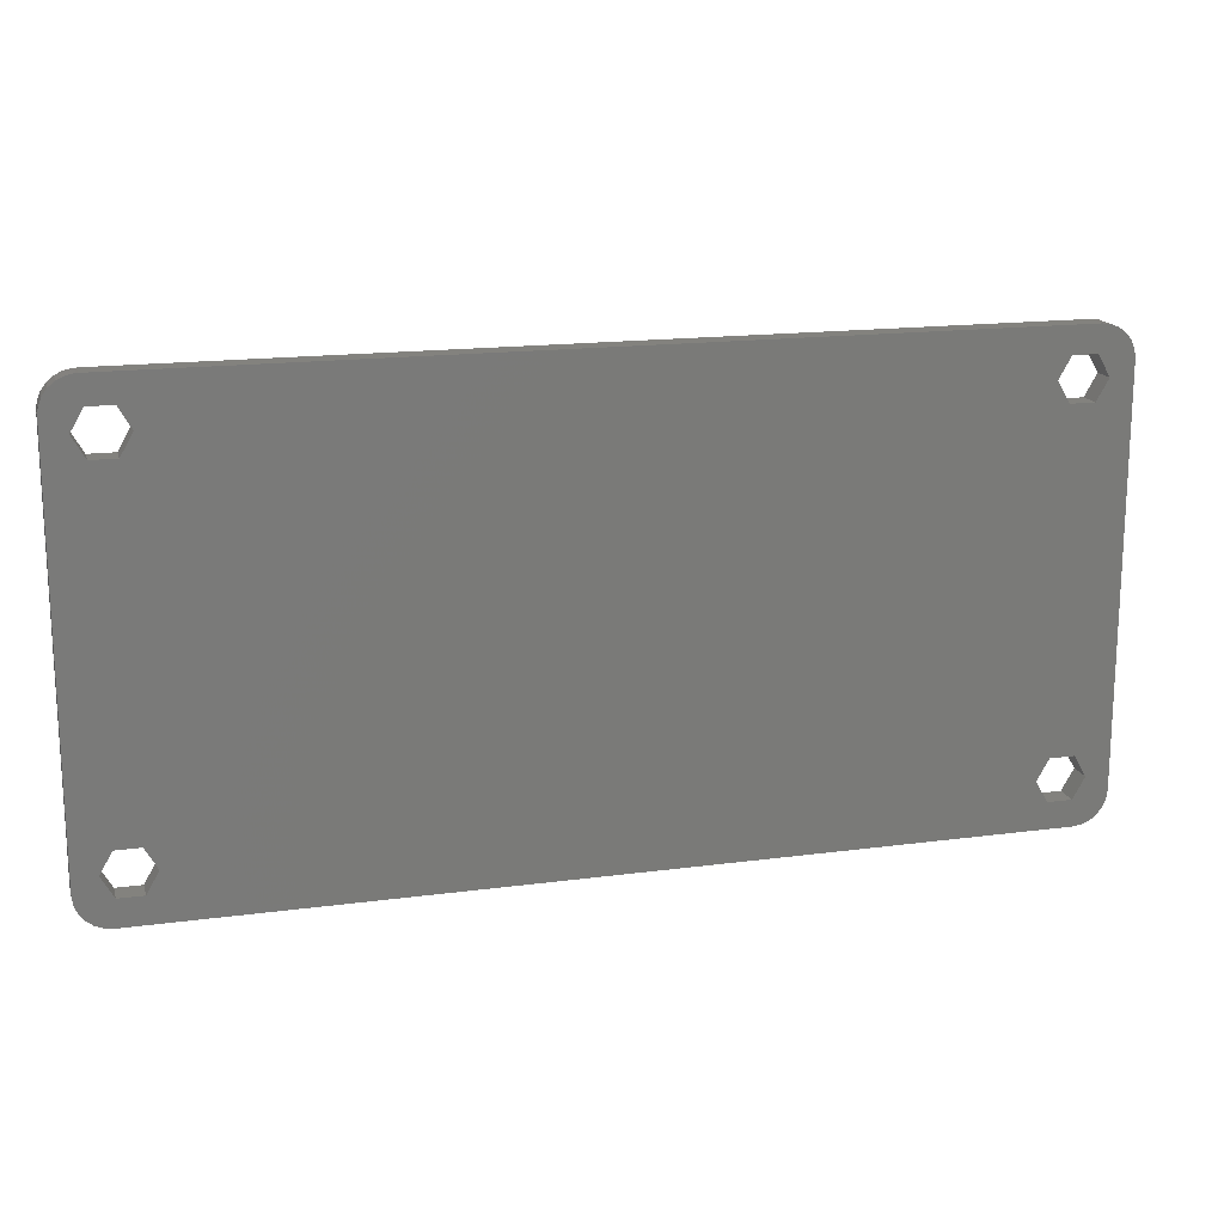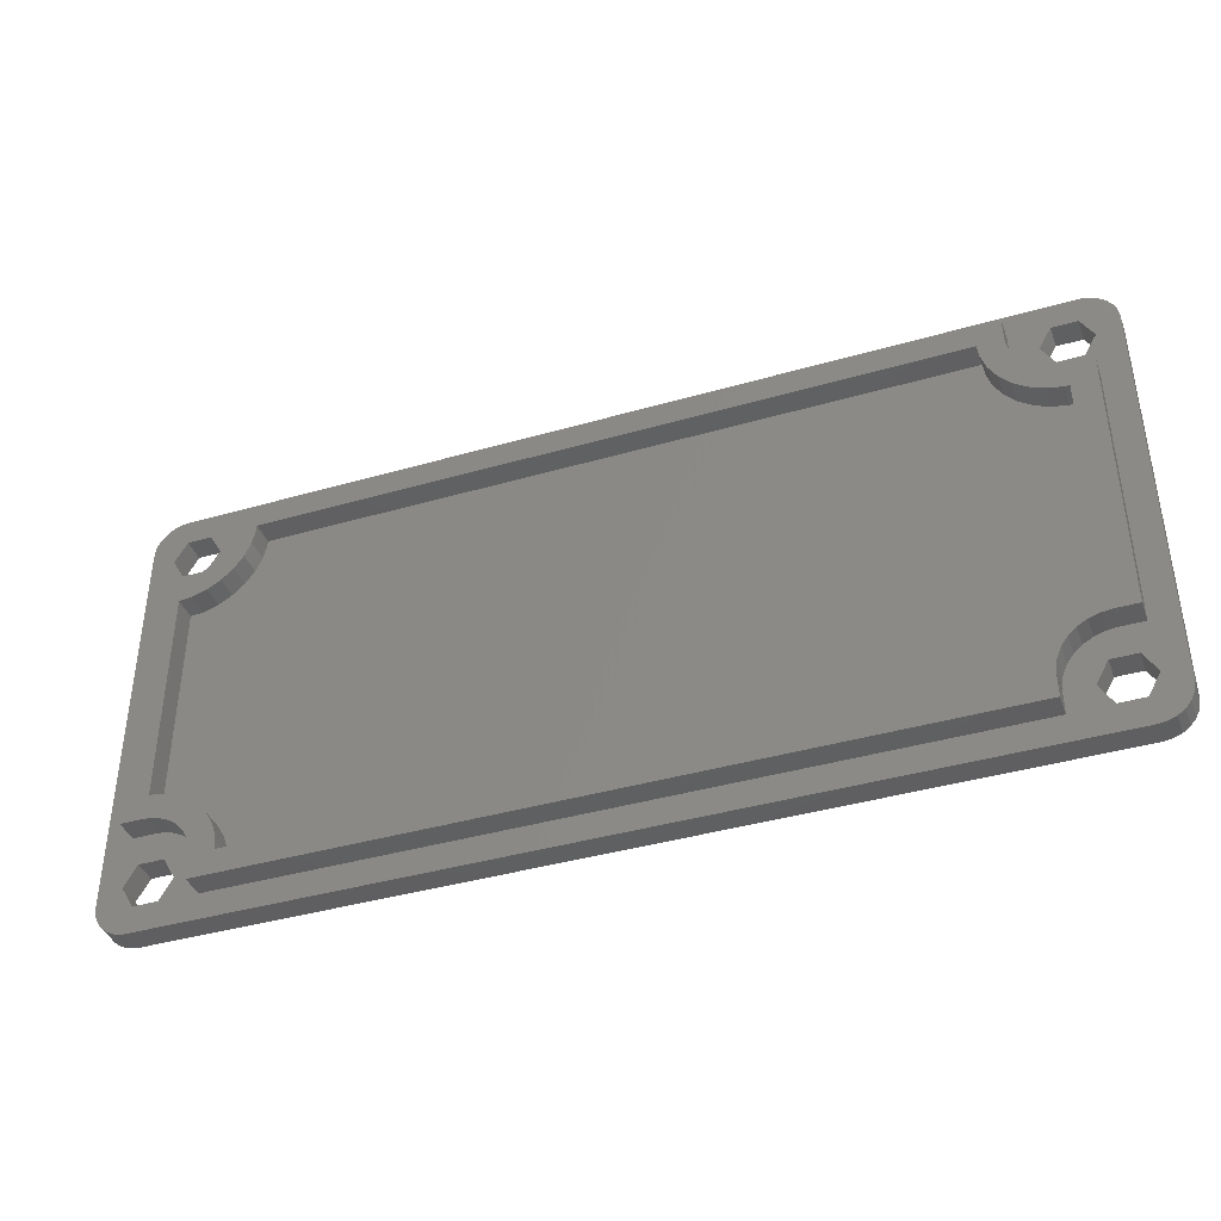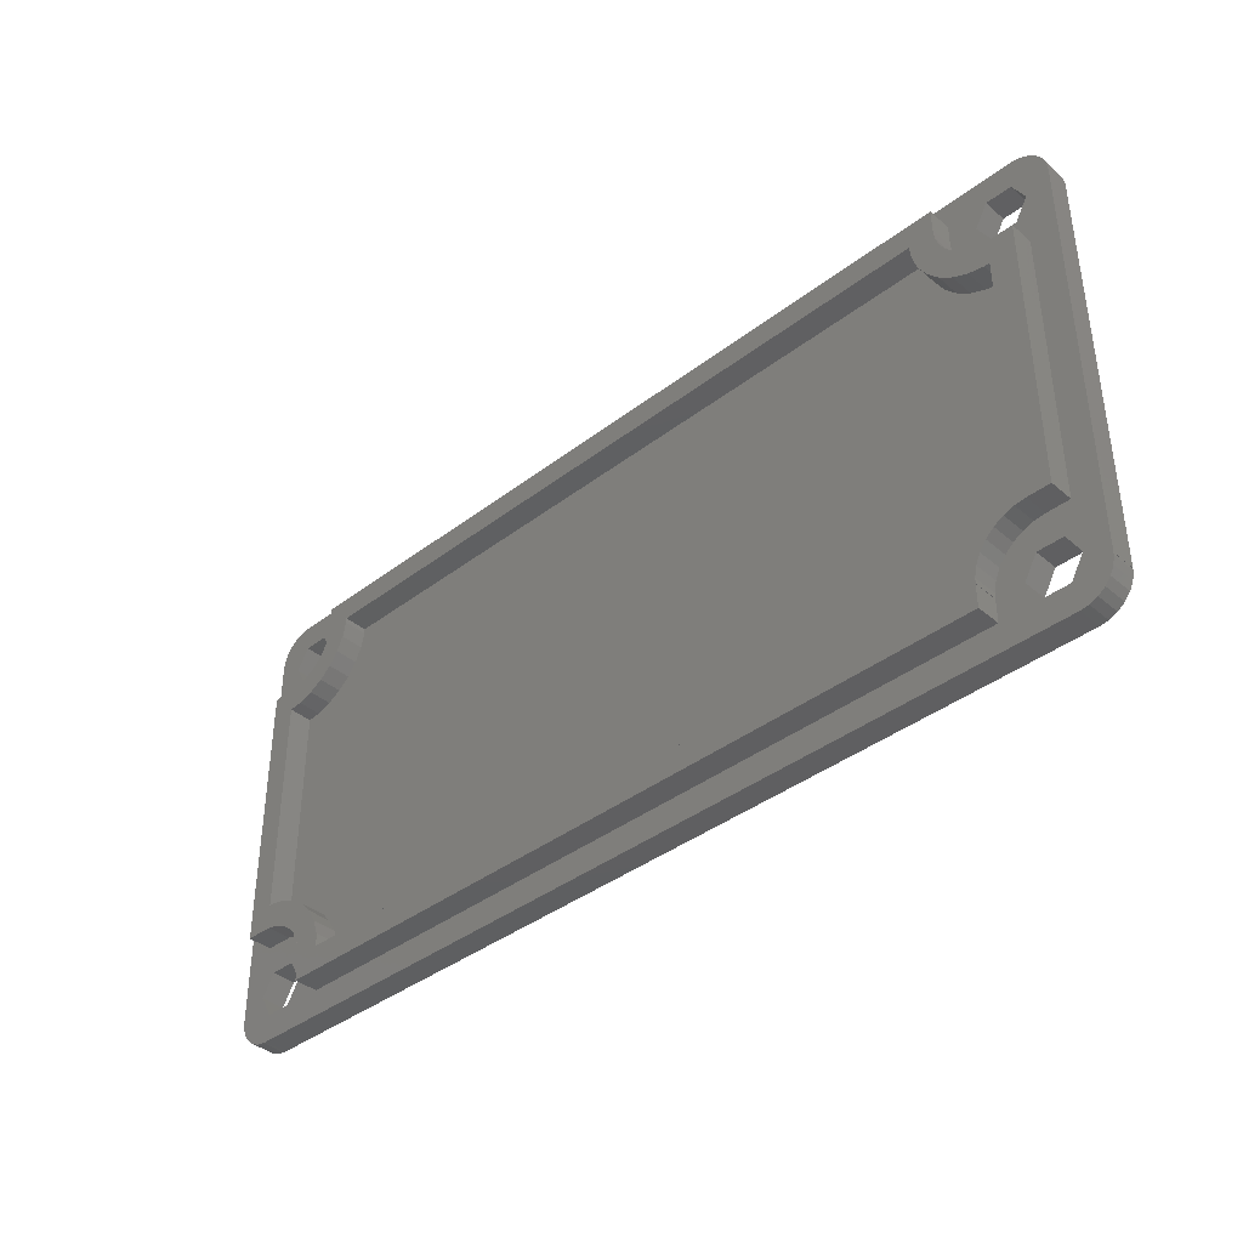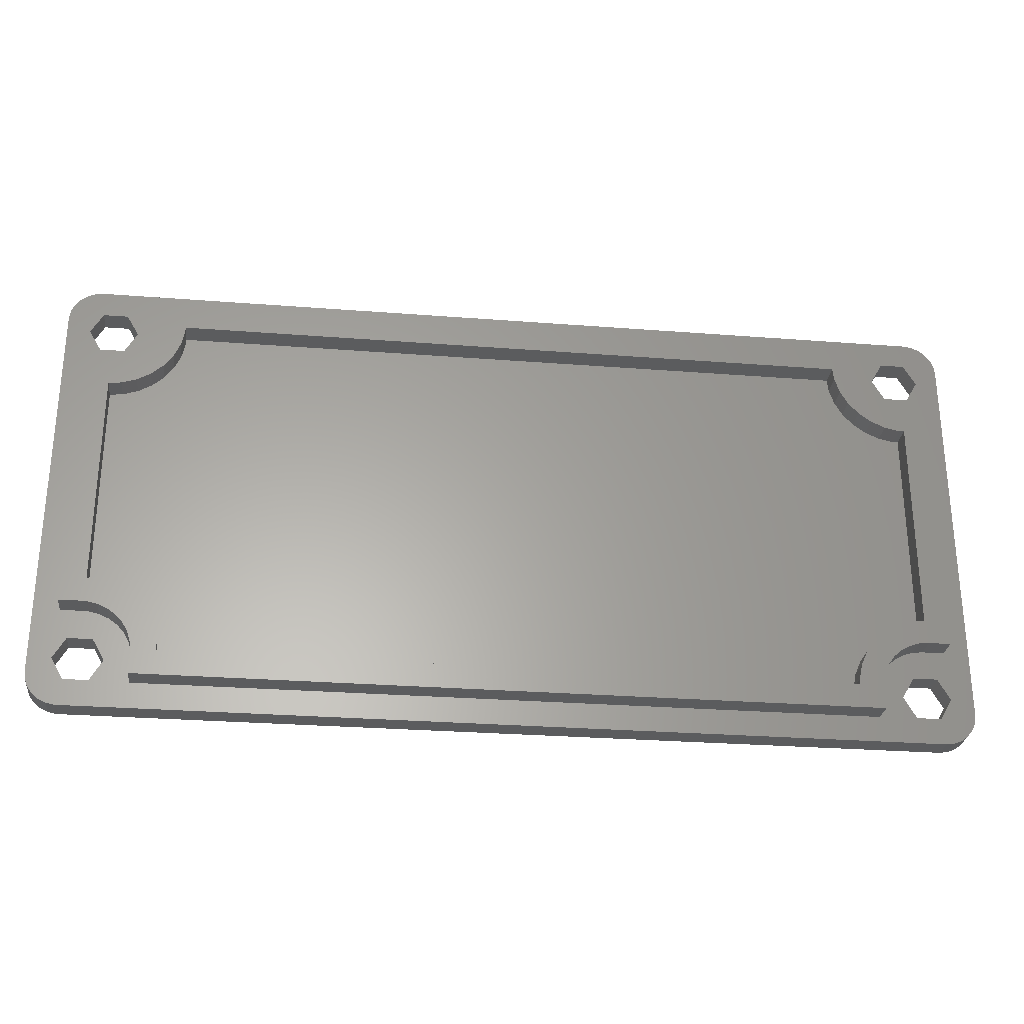
<metadata>
{"format":"stl","ext":"stl","renderer":"f3d","projection":"perspective","resolution":1024,"background":"white","views":[{"elev":16.6,"azim":164.8,"up":"+Y"},{"elev":-40.1,"azim":19.6,"up":"+Y"},{"elev":-39.0,"azim":43.7,"up":"+Y"},{"elev":-27.9,"azim":-6.8,"up":"+Y"}]}
</metadata>
<code>
# stl→obj: 296 verts, 604 faces
v 0 2.45 0
v 0 2.45 1.75
v 0 32.5 0
v 0 32.5 1.75
v 0.006316 2.45 0
v 0.006316 2.45 1.75
v 0.01481 32.5 0
v 0.004933 32.66 0
v 0.1224 33.27 0
v 0.3892 33.84 0
v 0.7886 34.32 0
v 1.296 34.69 0
v 1.878 34.92 0
v 1.752 31.4 0
v 2.45 34.99 0
v 2.45 35 0
v 67.5 35 0
v 65.48 33 0
v 68.84 34.61 0
v 69.32 34.21 0
v 67.32 33 0
v 69.69 33.7 0
v 69.99 2.5 0
v 70 32.55 0
v 70 2.5 0
v 68.25 3.6 0
v 2.343 0.004933 0
v 2.5 0.01481 0
v 2.676 29.8 0
v 2.676 5.2 0
v 1.752 3.6 0
v 4.524 29.8 0
v 4.524 5.2 0
v 67.55 0 0
v 2.5 0 0
v 67.5 34.99 0
v 67.66 35 0
v 68.27 34.88 0
v 65.48 29.8 0
v 64.55 31.4 0
v 2.676 33 0
v 2.676 2 0
v 4.524 2 0
v 5.448 31.4 0
v 4.524 33 0
v 65.48 2 0
v 5.448 3.6 0
v 64.55 3.6 0
v 67.32 29.8 0
v 67.32 2 0
v 69.88 1.727 0
v 70 2.343 0
v 67.32 5.2 0
v 65.48 5.2 0
v 69.92 33.12 0
v 68.25 31.4 0
v 67.55 0.006316 0
v 68.12 0.07854 0
v 68.7 0.3092 0
v 69.21 0.6776 0
v 69.61 1.16 0
v 1.727 0.1224 0
v 1.16 0.3892 0
v 0.6776 0.7886 0
v 0.3092 1.296 0
v 0.07854 1.878 0
v 69.99 32.55 0
v 0.01481 32.5 1.75
v 0.07854 1.878 1.75
v 0.3092 1.296 1.75
v 1.16 0.3892 1.75
v 0.6776 0.7886 1.75
v 1.727 0.1224 1.75
v 2.343 0.004933 1.75
v 2.5 0.01481 1.75
v 2.676 2 1.75
v 67.55 0 1.75
v 2.5 0 1.75
v 70 32.55 1.75
v 69.99 2.5 1.75
v 70 2.5 1.75
v 4.524 5.2 1.75
v 7.071 5.146 1.75
v 6.674 5.834 1.75
v 68.05 27.6 1.75
v 68.05 7.4 1.75
v 2.45 35 1.75
v 2.45 34.99 1.75
v 67.5 35 1.75
v 1.296 34.69 1.75
v 1.878 34.92 1.75
v 0.7886 34.32 1.75
v 0.3892 33.84 1.75
v 0.1224 33.27 1.75
v 0.004933 32.66 1.75
v 64.55 31.4 1.75
v 62.6 31.4 1.75
v 62.68 30.61 1.75
v 1.95 27.6 1.75
v 1.752 3.6 1.75
v 7.4 3.6 1.75
v 7.317 4.39 1.75
v 5.448 3.6 1.75
v 1.95 7.4 1.75
v 2.676 5.2 1.75
v 62.6 1.95 1.75
v 7.4 1.95 1.75
v 69.21 0.6776 1.75
v 69.61 1.16 1.75
v 4.524 2 1.75
v 1.752 31.4 1.75
v 2.676 33 1.75
v 7.4 31.4 1.75
v 7.4 33.05 1.75
v 7.379 31.4 1.75
v 4.524 33 1.75
v 5.448 31.4 1.75
v 4.39 27.68 1.75
v 5.146 27.93 1.75
v 3.6 27.6 1.75
v 2.676 29.8 1.75
v 4.524 29.8 1.75
v 65.48 2 1.75
v 62.6 3.6 1.75
v 62.6 33.05 1.75
v 68.84 34.61 1.75
v 68.27 34.88 1.75
v 5.834 28.33 1.75
v 6.424 28.86 1.75
v 67.5 34.99 1.75
v 6.891 29.5 1.75
v 67.66 35 1.75
v 7.214 30.23 1.75
v 7.379 31 1.75
v 69.99 32.55 1.75
v 68.25 31.4 1.75
v 65.61 7.317 1.75
v 64.85 7.071 1.75
v 67.55 0.006316 1.75
v 65.48 29.8 1.75
v 63.33 29.17 1.75
v 63.86 28.58 1.75
v 64.55 3.6 1.75
v 62.79 4.774 1.75
v 62.62 3.997 1.75
v 63.11 5.5 1.75
v 67.32 29.8 1.75
v 64.5 28.11 1.75
v 63.58 6.143 1.75
v 65.23 27.79 1.75
v 66 27.62 1.75
v 66.4 27.62 1.75
v 6.143 6.424 1.75
v 5.5 6.891 1.75
v 66.4 7.4 1.75
v 3.6 7.4 1.75
v 67.32 5.2 1.75
v 68.25 3.6 1.75
v 62.62 3.6 1.75
v 65.48 5.2 1.75
v 64.17 6.674 1.75
v 65.48 33 1.75
v 62.93 29.85 1.75
v 68.12 0.07854 1.75
v 67.32 2 1.75
v 69.88 1.727 1.75
v 68.7 0.3092 1.75
v 66.4 27.6 1.75
v 4.774 7.214 1.75
v 3.997 7.379 1.75
v 3.6 7.379 1.75
v 70 2.343 1.75
v 67.32 33 1.75
v 69.32 34.21 1.75
v 69.69 33.7 1.75
v 69.92 33.12 1.75
v 1.95 7.4 3.5
v 1.95 27.6 3.5
v 3.6 27.6 3.5
v 3.6 7.4 3.5
v 3.6 7.379 3.5
v 3.997 7.379 3.5
v 4.774 7.214 3.5
v 5.5 6.891 3.5
v 6.143 6.424 3.5
v 6.674 5.834 3.5
v 7.071 5.146 3.5
v 7.317 4.39 3.5
v 7.4 3.6 3.5
v 7.4 1.95 3.5
v 62.6 1.95 3.5
v 62.6 3.6 3.5
v 62.62 3.6 3.5
v 62.62 3.997 3.5
v 62.79 4.774 3.5
v 63.11 5.5 3.5
v 63.58 6.143 3.5
v 64.17 6.674 3.5
v 64.85 7.071 3.5
v 65.61 7.317 3.5
v 66.4 7.4 3.5
v 68.05 7.4 3.5
v 68.05 27.6 3.5
v 66.4 27.6 3.5
v 66.4 27.62 3.5
v 66 27.62 3.5
v 65.23 27.79 3.5
v 64.5 28.11 3.5
v 63.86 28.58 3.5
v 63.33 29.17 3.5
v 62.93 29.85 3.5
v 62.68 30.61 3.5
v 62.6 31.4 3.5
v 62.6 33.05 3.5
v 7.4 33.05 3.5
v 7.4 31.4 3.5
v 7.379 31.4 3.5
v 7.379 31 3.5
v 7.214 30.23 3.5
v 6.891 29.5 3.5
v 6.424 28.86 3.5
v 5.834 28.33 3.5
v 5.146 27.93 3.5
v 4.39 27.68 3.5
v 9.229 3.8 3.5
v 9.127 4.775 3.5
v 3.8 9.219 3.5
v 61.03 5.346 3.5
v 7.799 27.62 3.5
v 5.898 26.24 3.5
v 6.921 26.83 3.5
v 61.51 6.425 3.5
v 61.24 29.1 3.5
v 60.87 30.23 3.5
v 5.346 8.973 3.5
v 4.191 9.219 3.5
v 61.83 28.08 3.5
v 60.77 31.2 3.5
v 66.2 25.78 3.5
v 66.2 9.229 3.5
v 9.219 31.2 3.5
v 8.493 28.57 3.5
v 8.973 29.65 3.5
v 9.219 30.81 3.5
v 6.425 8.493 3.5
v 3.8 25.77 3.5
v 4.775 25.87 3.5
v 63.08 8.171 3.5
v 62.62 27.2 3.5
v 60.78 3.8 3.5
v 63.58 26.51 3.5
v 64.1 8.762 3.5
v 64.65 26.03 3.5
v 65.81 25.78 3.5
v 62.2 7.381 3.5
v 65.23 9.127 3.5
v 60.78 4.191 3.5
v 7.381 7.799 3.5
v 8.762 5.898 3.5
v 8.171 6.921 3.5
v 3.8 9.219 1.75
v 3.8 25.77 1.75
v 4.191 9.219 1.75
v 5.346 8.973 1.75
v 6.425 8.493 1.75
v 7.381 7.799 1.75
v 8.171 6.921 1.75
v 8.762 5.898 1.75
v 9.127 4.775 1.75
v 9.229 3.8 1.75
v 60.78 3.8 1.75
v 60.78 4.191 1.75
v 61.03 5.346 1.75
v 61.51 6.425 1.75
v 62.2 7.381 1.75
v 63.08 8.171 1.75
v 64.1 8.762 1.75
v 65.23 9.127 1.75
v 66.2 9.229 1.75
v 66.2 25.78 1.75
v 65.81 25.78 1.75
v 64.65 26.03 1.75
v 63.58 26.51 1.75
v 62.62 27.2 1.75
v 61.83 28.08 1.75
v 61.24 29.1 1.75
v 60.87 30.23 1.75
v 60.77 31.2 1.75
v 9.219 31.2 1.75
v 9.219 30.81 1.75
v 8.973 29.65 1.75
v 8.493 28.57 1.75
v 7.799 27.62 1.75
v 6.921 26.83 1.75
v 5.898 26.24 1.75
v 4.775 25.87 1.75
f 1 2 3
f 3 2 4
f 5 6 2
f 1 5 2
f 1 3 5
f 5 3 7
f 7 8 9
f 7 9 5
f 5 9 10
f 5 10 11
f 5 11 12
f 5 12 13
f 14 13 15
f 15 16 17
f 18 19 20
f 21 20 22
f 23 24 25
f 26 24 23
f 27 5 28
f 29 30 31
f 32 33 29
f 34 35 28
f 33 17 36
f 33 36 37
f 33 37 38
f 33 38 19
f 33 19 18
f 39 33 40
f 14 15 41
f 29 5 14
f 34 28 42
f 34 42 43
f 32 17 33
f 29 33 30
f 5 13 14
f 29 31 5
f 44 17 32
f 41 15 45
f 45 17 44
f 15 17 45
f 46 47 48
f 49 24 48
f 50 51 46
f 52 51 50
f 53 24 26
f 40 33 18
f 54 24 53
f 48 24 54
f 21 22 55
f 47 39 48
f 56 24 49
f 39 49 48
f 18 20 21
f 47 34 43
f 47 57 34
f 47 58 57
f 47 59 58
f 47 60 59
f 47 61 60
f 47 51 61
f 47 46 51
f 26 23 52
f 26 52 50
f 5 42 28
f 42 5 31
f 5 27 62
f 5 62 63
f 5 63 64
f 5 64 65
f 5 65 66
f 39 47 33
f 21 67 56
f 67 24 56
f 21 55 67
f 68 7 4
f 4 7 3
f 6 69 70
f 71 6 72
f 72 6 70
f 73 6 71
f 74 6 73
f 75 6 74
f 76 6 75
f 77 75 78
f 79 80 81
f 82 83 84
f 85 86 80
f 68 4 6
f 87 88 89
f 90 6 91
f 92 6 90
f 93 6 92
f 94 6 93
f 68 6 94
f 95 68 94
f 96 97 98
f 2 6 4
f 99 6 100
f 101 102 103
f 104 100 105
f 106 107 77
f 106 108 109
f 77 110 75
f 110 76 75
f 91 6 111
f 88 112 89
f 113 114 115
f 112 116 89
f 115 114 117
f 118 119 117
f 111 112 88
f 99 120 121
f 104 99 100
f 122 118 117
f 123 124 106
f 125 126 127
f 117 119 128
f 117 128 129
f 125 130 89
f 117 129 131
f 125 132 130
f 117 131 133
f 125 127 132
f 117 133 134
f 117 134 115
f 116 114 89
f 116 117 114
f 135 136 79
f 82 103 83
f 137 138 86
f 106 77 139
f 140 141 142
f 143 144 145
f 143 146 144
f 147 142 148
f 143 149 146
f 147 150 151
f 79 151 152
f 79 85 80
f 79 152 85
f 153 154 105
f 155 137 86
f 102 83 103
f 156 104 105
f 157 158 80
f 123 143 159
f 140 96 98
f 160 138 161
f 96 162 97
f 160 157 138
f 140 163 141
f 106 139 164
f 165 106 166
f 77 107 110
f 106 167 108
f 106 164 167
f 84 153 82
f 168 85 152
f 107 101 103
f 105 82 153
f 169 105 154
f 170 105 169
f 171 105 170
f 156 105 171
f 123 159 124
f 122 121 120
f 158 165 172
f 145 159 143
f 140 98 163
f 161 149 160
f 86 157 80
f 86 138 157
f 158 172 80
f 172 165 166
f 123 106 165
f 143 160 149
f 173 136 135
f 103 110 107
f 174 173 175
f 173 135 176
f 147 140 142
f 147 148 150
f 79 147 151
f 88 91 111
f 162 173 174
f 173 176 175
f 162 174 126
f 106 109 166
f 125 97 162
f 125 162 126
f 114 125 89
f 121 111 99
f 99 111 6
f 136 147 79
f 120 118 122
f 76 100 6
f 5 66 6
f 6 66 69
f 66 65 69
f 69 65 70
f 65 64 70
f 70 64 72
f 72 64 63
f 71 72 63
f 71 63 62
f 73 71 62
f 73 62 27
f 74 73 27
f 74 27 28
f 75 74 28
f 75 28 78
f 78 28 35
f 78 35 34
f 77 78 34
f 57 139 77
f 34 57 77
f 139 57 58
f 164 139 58
f 164 58 59
f 167 164 59
f 167 59 60
f 108 167 60
f 108 60 61
f 109 108 61
f 109 61 51
f 166 109 51
f 166 51 52
f 172 166 52
f 52 23 80
f 172 52 80
f 25 81 80
f 23 25 80
f 81 25 24
f 79 81 24
f 79 24 135
f 135 24 67
f 67 55 176
f 135 67 176
f 55 22 175
f 176 55 175
f 22 20 174
f 175 22 174
f 19 126 20
f 20 126 174
f 38 127 19
f 19 127 126
f 37 132 38
f 38 132 127
f 36 130 37
f 37 130 132
f 17 89 130
f 36 17 130
f 16 87 17
f 17 87 89
f 87 16 88
f 88 16 15
f 13 91 15
f 15 91 88
f 12 90 13
f 13 90 91
f 11 92 12
f 12 92 90
f 10 93 11
f 11 93 92
f 9 94 10
f 10 94 93
f 8 95 9
f 9 95 94
f 8 7 95
f 95 7 68
f 100 76 42
f 31 100 42
f 30 105 100
f 31 30 100
f 33 82 105
f 30 33 105
f 103 82 47
f 47 82 33
f 103 47 110
f 110 47 43
f 110 43 76
f 76 43 42
f 111 121 29
f 14 111 29
f 41 112 111
f 14 41 111
f 45 116 112
f 41 45 112
f 117 116 44
f 44 116 45
f 117 44 122
f 122 44 32
f 122 32 121
f 121 32 29
f 143 123 46
f 48 143 46
f 54 160 143
f 48 54 143
f 53 157 160
f 54 53 160
f 158 157 26
f 26 157 53
f 158 26 165
f 165 26 50
f 165 50 123
f 123 50 46
f 96 140 39
f 40 96 39
f 18 162 96
f 40 18 96
f 21 173 162
f 18 21 162
f 136 173 56
f 56 173 21
f 136 56 147
f 147 56 49
f 147 49 140
f 140 49 39
f 104 177 99
f 99 177 178
f 99 178 120
f 120 178 179
f 177 104 156
f 180 177 156
f 180 156 181
f 181 156 171
f 170 182 181
f 171 170 181
f 169 183 182
f 170 169 182
f 154 184 183
f 169 154 183
f 153 185 184
f 154 153 184
f 186 185 84
f 84 185 153
f 187 186 83
f 83 186 84
f 188 187 102
f 102 187 83
f 189 188 101
f 101 188 102
f 107 190 101
f 101 190 189
f 190 107 106
f 191 190 106
f 191 106 124
f 192 191 124
f 159 193 192
f 124 159 192
f 145 194 193
f 159 145 193
f 144 195 194
f 145 144 194
f 146 196 195
f 144 146 195
f 149 197 196
f 146 149 196
f 161 198 197
f 149 161 197
f 138 199 198
f 161 138 198
f 137 200 199
f 138 137 199
f 155 201 200
f 137 155 200
f 201 155 86
f 202 201 86
f 202 86 85
f 203 202 85
f 168 204 85
f 85 204 203
f 152 205 204
f 168 152 204
f 205 152 206
f 206 152 151
f 206 151 207
f 207 151 150
f 207 150 208
f 208 150 148
f 208 148 209
f 209 148 142
f 210 209 142
f 141 210 142
f 211 210 141
f 163 211 141
f 212 211 163
f 98 212 163
f 213 212 98
f 97 213 98
f 213 97 125
f 214 213 125
f 114 215 125
f 125 215 214
f 113 216 114
f 114 216 215
f 216 113 217
f 217 113 115
f 217 115 218
f 218 115 134
f 218 134 219
f 219 134 133
f 219 133 220
f 220 133 131
f 220 131 221
f 221 131 129
f 221 129 222
f 222 129 128
f 222 128 223
f 223 128 119
f 223 119 224
f 224 119 118
f 224 118 179
f 179 118 120
f 225 226 188
f 178 177 180
f 227 178 180
f 181 182 180
f 228 193 194
f 229 223 224
f 230 179 178
f 190 191 189
f 230 231 179
f 232 228 195
f 206 204 205
f 233 208 209
f 234 210 211
f 231 229 179
f 202 203 204
f 235 236 183
f 236 227 182
f 237 207 208
f 233 209 210
f 234 211 212
f 238 212 213
f 239 240 202
f 216 214 215
f 241 214 216
f 242 243 220
f 244 241 218
f 243 244 219
f 242 220 221
f 234 233 210
f 238 234 212
f 182 227 180
f 245 187 188
f 245 235 185
f 246 247 178
f 248 199 200
f 232 195 196
f 235 183 184
f 222 242 221
f 233 237 208
f 220 243 219
f 206 249 204
f 219 244 218
f 237 249 206
f 218 241 216
f 250 225 191
f 251 204 249
f 252 201 202
f 253 204 251
f 252 248 201
f 254 204 253
f 255 232 197
f 239 204 254
f 202 204 239
f 202 240 256
f 248 255 199
f 202 256 252
f 200 201 248
f 198 199 255
f 255 197 198
f 196 197 232
f 228 257 192
f 194 195 228
f 237 206 207
f 191 192 257
f 191 257 250
f 189 225 188
f 189 191 225
f 258 245 188
f 188 226 259
f 188 259 260
f 245 185 186
f 188 260 258
f 228 192 193
f 184 185 235
f 245 186 187
f 182 183 236
f 217 218 216
f 241 213 214
f 241 238 213
f 224 179 229
f 227 246 178
f 247 230 178
f 229 222 223
f 229 242 222
f 227 261 262
f 246 227 262
f 261 227 263
f 263 227 236
f 263 236 264
f 264 236 235
f 264 235 265
f 265 235 245
f 265 245 266
f 266 245 258
f 267 266 258
f 260 267 258
f 268 267 260
f 259 268 260
f 269 268 259
f 226 269 259
f 270 269 226
f 225 270 226
f 270 225 271
f 271 225 250
f 271 250 272
f 272 250 257
f 272 257 273
f 273 257 228
f 273 228 274
f 274 228 232
f 274 232 275
f 275 232 255
f 275 255 276
f 276 255 248
f 276 248 277
f 277 248 252
f 277 252 278
f 278 252 256
f 278 256 279
f 279 256 240
f 279 240 280
f 280 240 239
f 254 281 280
f 239 254 280
f 253 282 281
f 254 253 281
f 251 283 282
f 253 251 282
f 249 284 283
f 251 249 283
f 285 284 237
f 237 284 249
f 286 285 233
f 233 285 237
f 287 286 234
f 234 286 233
f 288 287 238
f 238 287 234
f 241 289 288
f 238 241 288
f 244 290 289
f 241 244 289
f 243 291 290
f 244 243 290
f 242 292 291
f 243 242 291
f 229 293 292
f 242 229 292
f 231 294 293
f 229 231 293
f 230 295 294
f 231 230 294
f 247 296 295
f 230 247 295
f 246 262 296
f 247 246 296
f 271 264 265
f 267 271 266
f 266 271 265
f 263 264 271
f 268 271 267
f 269 271 268
f 272 273 263
f 270 271 269
f 271 272 263
f 273 274 263
f 274 275 263
f 275 276 263
f 276 277 263
f 277 278 263
f 278 279 263
f 281 282 263
f 279 280 263
f 280 281 263
f 282 283 263
f 283 284 263
f 284 285 263
f 285 286 263
f 286 287 263
f 287 288 263
f 292 293 263
f 288 289 290
f 288 291 263
f 288 290 291
f 293 294 263
f 294 295 263
f 295 296 263
f 296 262 263
f 262 261 263
f 291 292 263

</code>
